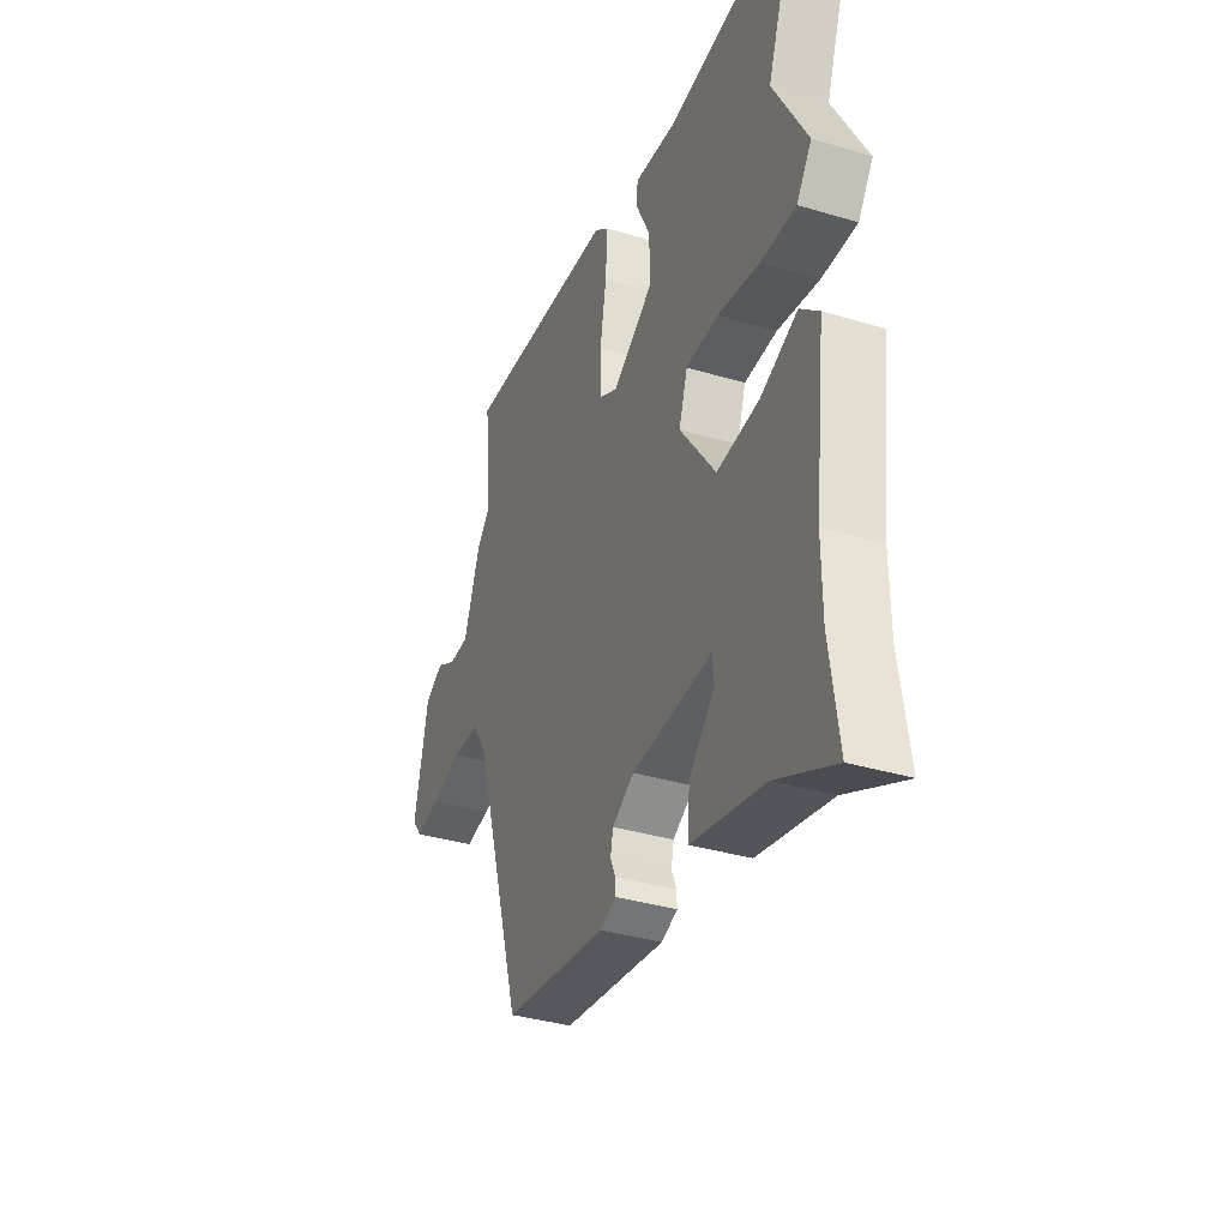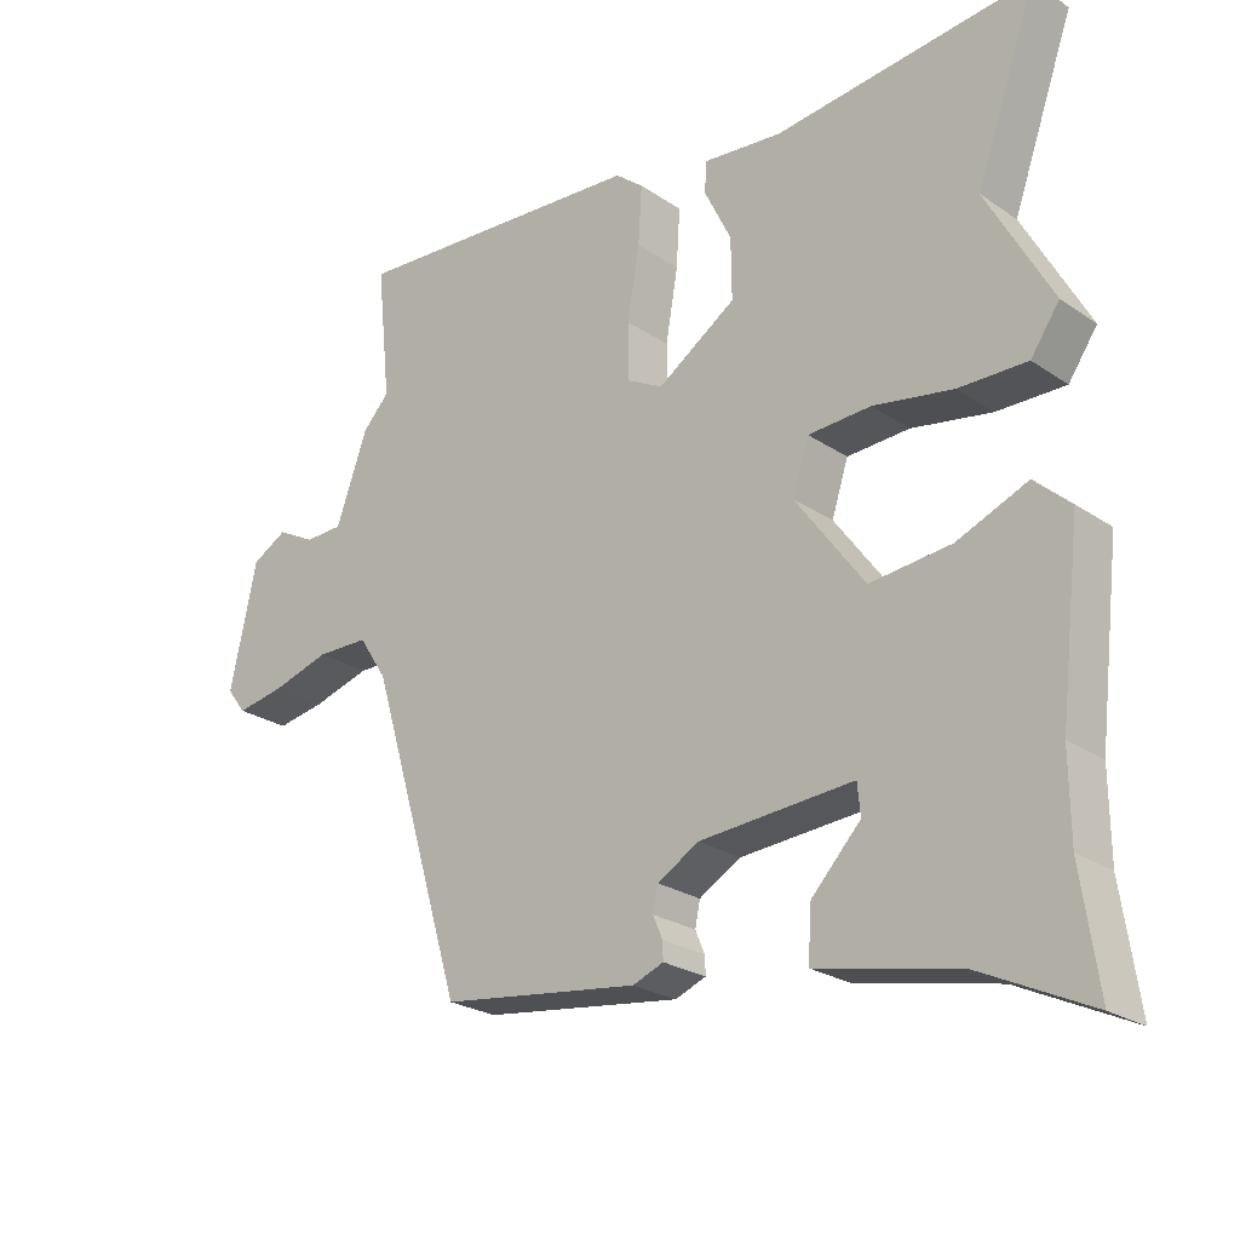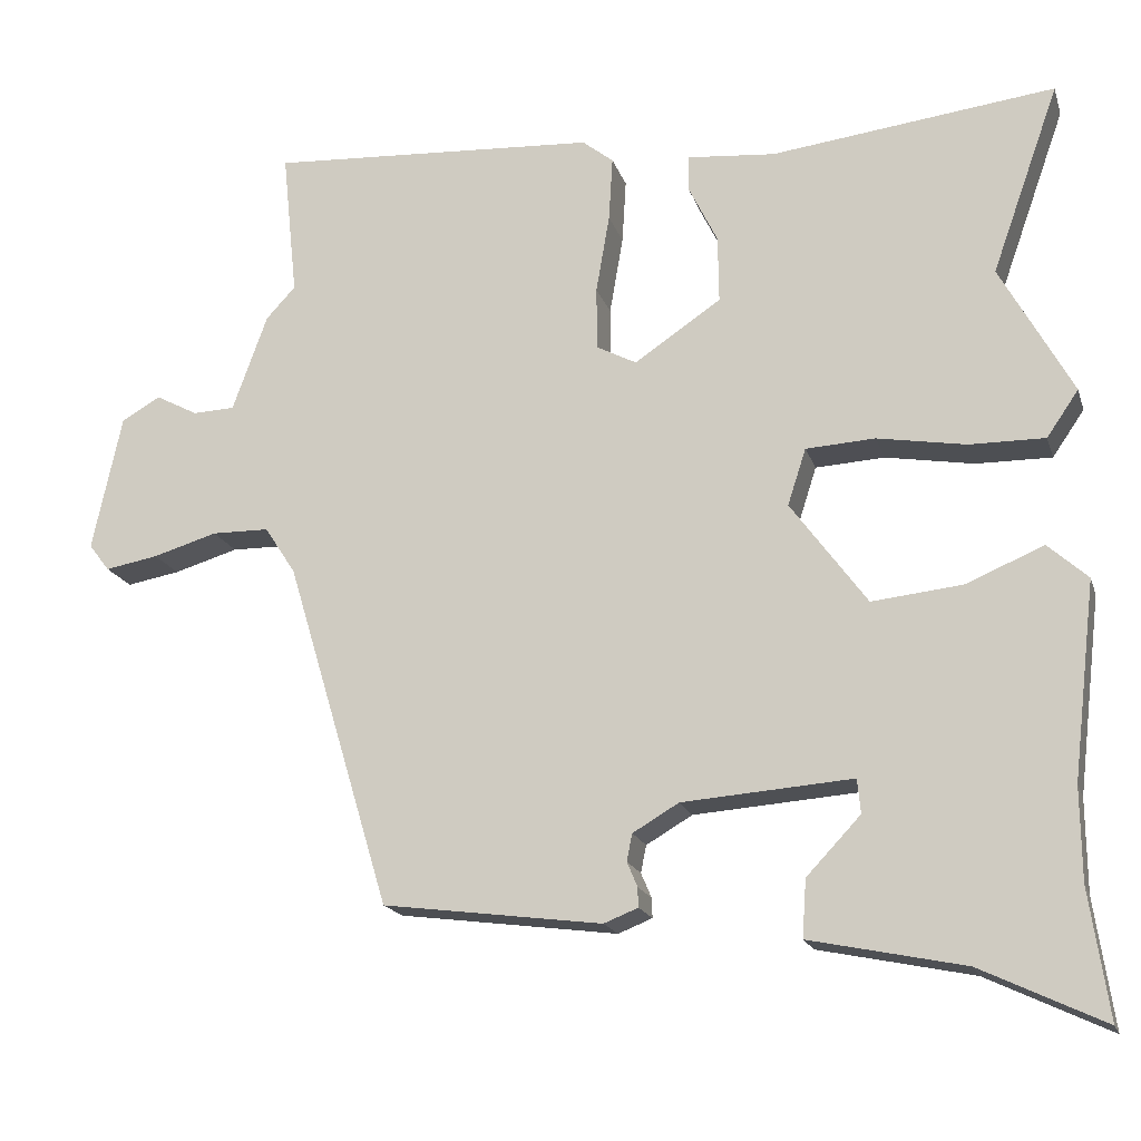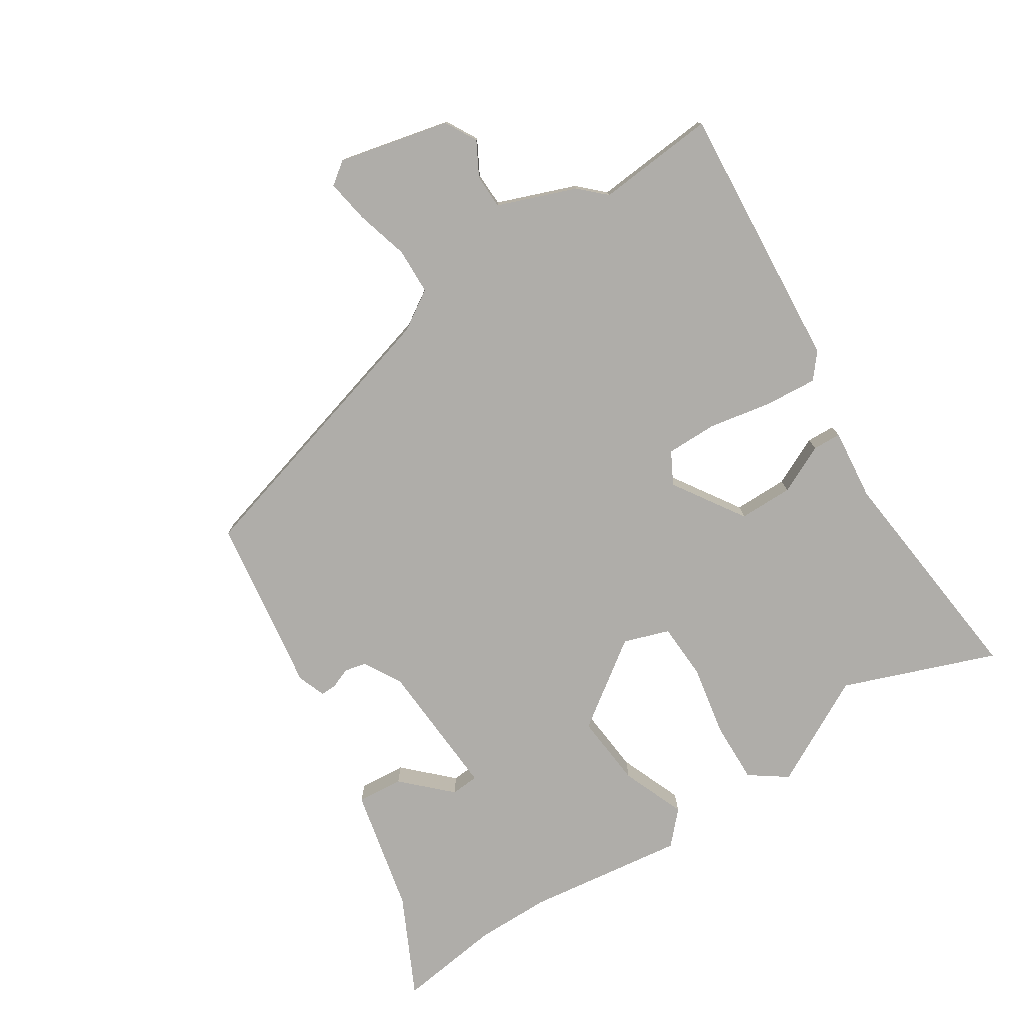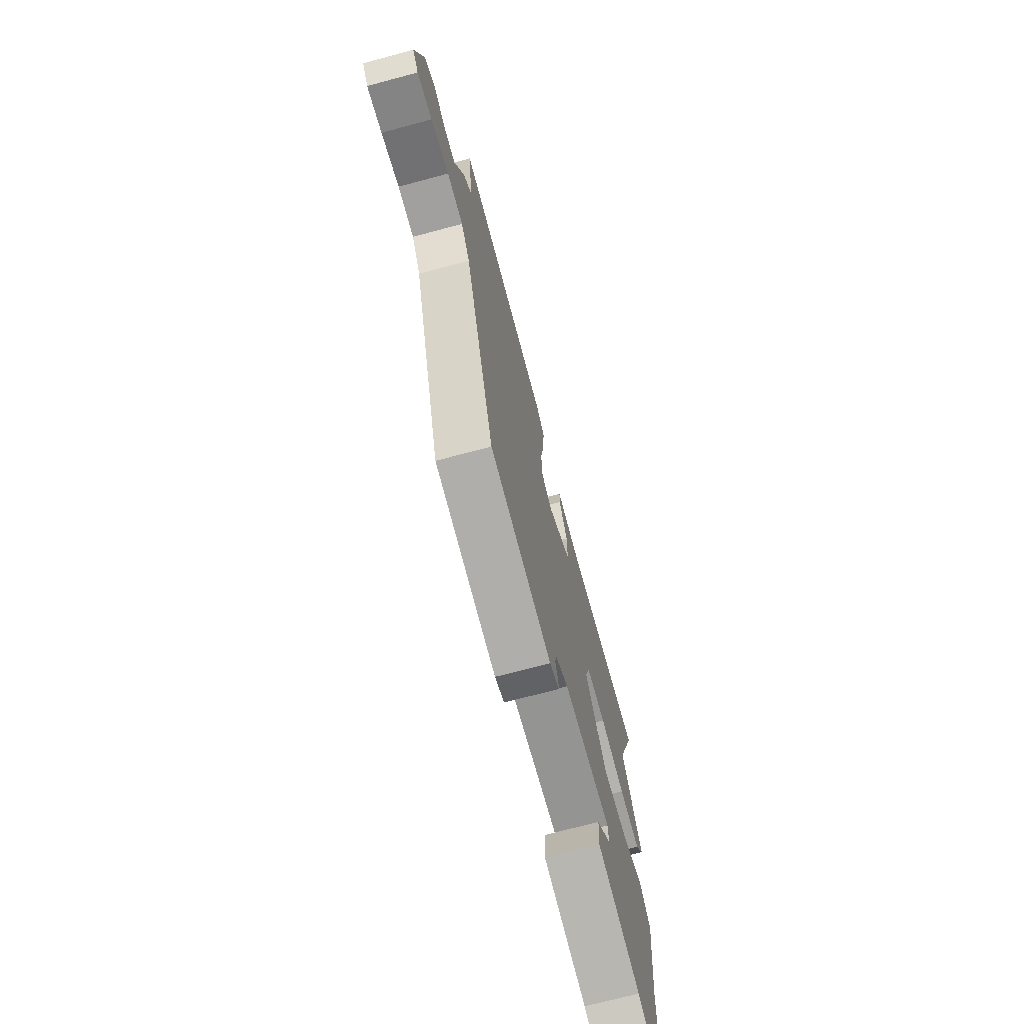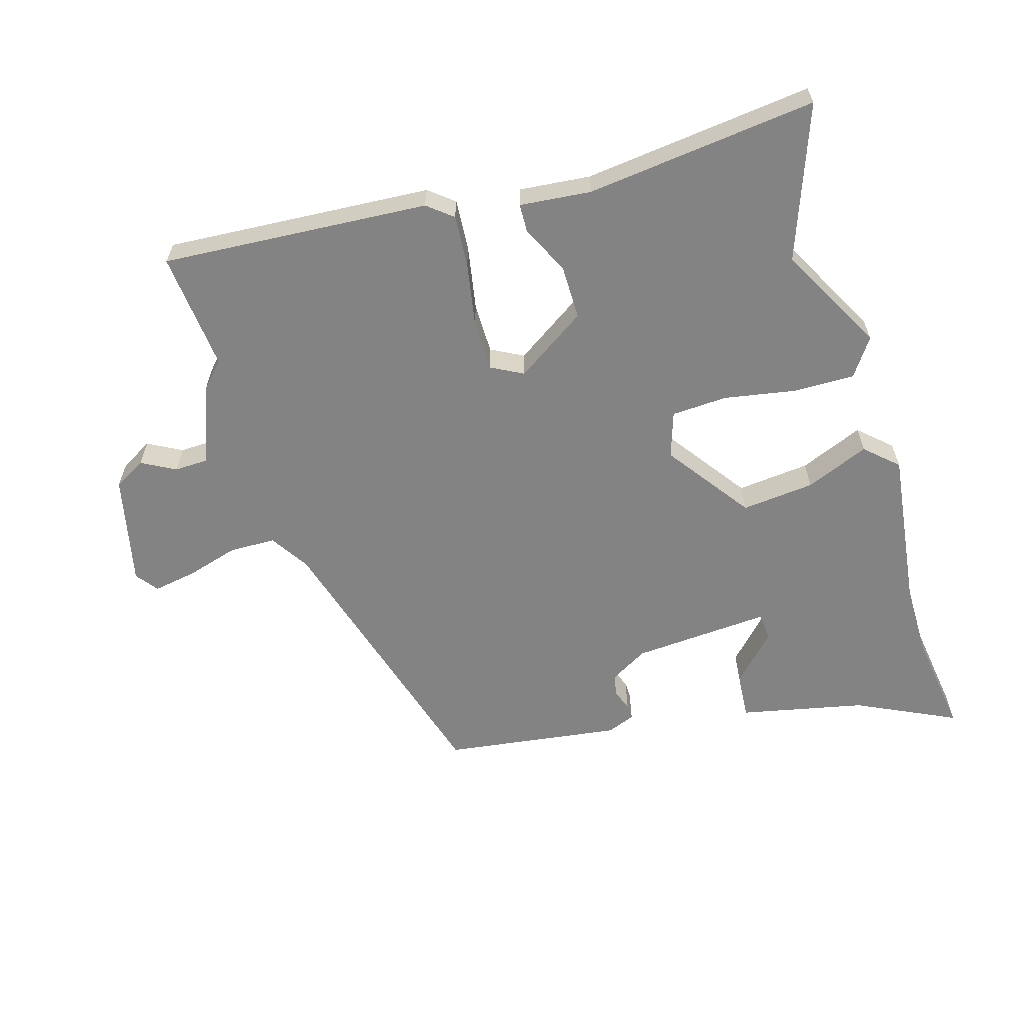
<metadata>
{"format":"obj","ext":"obj","renderer":"f3d","projection":"perspective","resolution":1024,"background":"white","views":[{"elev":-35.8,"azim":68.5,"up":"+Z"},{"elev":-23.9,"azim":41.8,"up":"+Z"},{"elev":-17.8,"azim":15.4,"up":"+Z"},{"elev":-77.4,"azim":-58.2,"up":"+Y"},{"elev":-71.0,"azim":-75.0,"up":"+Z"},{"elev":-61.2,"azim":16.2,"up":"+Y"}]}
</metadata>
<code>
v 0.515 0.07 0.543
v 0.43 0.07 0.305
v 0.521 0.07 0.14
v 0.481 0.07 0.082
v 0.386 0.07 0.083
v 0.275 0.07 0.102
v 0.188 0.07 0.097
v 0.165 0.07 0.026
v 0.261 0.07 -0.105
v 0.374 0.07 -0.093
v 0.472 0.07 -0.052
v 0.522 0.07 -0.097
v 0.493 0.07 -0.343
v 0.494 0.07 -0.459
v 0.518 0.07 -0.62
v 0.363 0.07 -0.547
v 0.169 0.07 -0.507
v 0.174 0.07 -0.435
v 0.242 0.07 -0.363
v 0.238 0.07 -0.32
v 0.024 0.07 -0.336
v -0.034 0.07 -0.37
v -0.041 0.07 -0.404
v -0.028 0.07 -0.435
v -0.027 0.07 -0.46
v -0.07 0.07 -0.477
v -0.346 0.07 -0.441
v -0.477 0.07 -0.004
v -0.516 0.07 0.056
v -0.588 0.07 0.057
v -0.669 0.07 0.033
v -0.736 0.07 0.021
v -0.762 0.07 0.055
v -0.725 0.07 0.227
v -0.676 0.07 0.255
v -0.623 0.07 0.227
v -0.57 0.07 0.229
v -0.526 0.07 0.351
v -0.489 0.07 0.391
v -0.508 0.07 0.575
v -0.093 0.07 0.55
v -0.054 0.07 0.519
v -0.059 0.07 0.438
v -0.076 0.07 0.339
v -0.075 0.07 0.26
v -0.025 0.07 0.234
v 0.084 0.07 0.307
v 0.083 0.07 0.391
v 0.046 0.07 0.466
v 0.047 0.07 0.51
v 0.158 0.07 0.5
v 0.515 0 0.543
v 0.43 0 0.305
v 0.521 0 0.14
v 0.481 0 0.082
v 0.386 0 0.083
v 0.275 0 0.102
v 0.188 0 0.097
v 0.165 0 0.026
v 0.261 0 -0.105
v 0.374 0 -0.093
v 0.472 0 -0.052
v 0.522 0 -0.097
v 0.493 0 -0.343
v 0.494 0 -0.459
v 0.518 0 -0.62
v 0.363 0 -0.547
v 0.169 0 -0.507
v 0.174 0 -0.435
v 0.242 0 -0.363
v 0.238 0 -0.32
v 0.024 0 -0.336
v -0.034 0 -0.37
v -0.041 0 -0.404
v -0.028 0 -0.435
v -0.027 0 -0.46
v -0.07 0 -0.477
v -0.346 0 -0.441
v -0.477 0 -0.004
v -0.516 0 0.056
v -0.588 0 0.057
v -0.669 0 0.033
v -0.736 0 0.021
v -0.762 0 0.055
v -0.725 0 0.227
v -0.676 0 0.255
v -0.623 0 0.227
v -0.57 0 0.229
v -0.526 0 0.351
v -0.489 0 0.391
v -0.508 0 0.575
v -0.093 0 0.55
v -0.054 0 0.519
v -0.059 0 0.438
v -0.076 0 0.339
v -0.075 0 0.26
v -0.025 0 0.234
v 0.084 0 0.307
v 0.083 0 0.391
v 0.046 0 0.466
v 0.047 0 0.51
v 0.158 0 0.5
f 48 49 50 51
f 51 1 2
f 48 51 2
f 47 48 2
f 4 5 6
f 3 4 6
f 2 3 6
f 47 2 6
f 46 47 6
f 42 43 44
f 41 42 44
f 40 41 44
f 39 40 44
f 39 44 45
f 38 39 45
f 37 38 45
f 34 35 36
f 33 34 36
f 32 33 36
f 31 32 36
f 30 31 36
f 29 30 36 37
f 37 45 46
f 29 37 46
f 28 29 46
f 26 27 28
f 25 26 28
f 24 25 28
f 23 24 28
f 16 17 18 19
f 16 19 20
f 15 16 20
f 14 15 20
f 13 14 20
f 12 13 20
f 11 12 20
f 10 11 20
f 9 10 20 21
f 46 6 7
f 46 7 8
f 22 23 28 46
f 21 22 46
f 9 21 46
f 8 9 46
f 102 101 100 99
f 53 52 102
f 53 102 99
f 53 99 98
f 57 56 55
f 57 55 54
f 57 54 53
f 57 53 98
f 57 98 97
f 95 94 93
f 95 93 92
f 95 92 91
f 95 91 90
f 96 95 90
f 96 90 89
f 96 89 88
f 87 86 85
f 87 85 84
f 87 84 83
f 87 83 82
f 87 82 81
f 88 87 81 80
f 97 96 88
f 97 88 80
f 97 80 79
f 79 78 77
f 79 77 76
f 79 76 75
f 79 75 74
f 70 69 68 67
f 71 70 67
f 71 67 66
f 71 66 65
f 71 65 64
f 71 64 63
f 71 63 62
f 71 62 61
f 72 71 61 60
f 58 57 97
f 59 58 97
f 97 79 74 73
f 97 73 72
f 97 72 60
f 97 60 59
f 1 52 53 2
f 2 53 54 3
f 3 54 55 4
f 4 55 56 5
f 5 56 57 6
f 6 57 58 7
f 7 58 59 8
f 8 59 60 9
f 9 60 61 10
f 10 61 62 11
f 11 62 63 12
f 12 63 64 13
f 13 64 65 14
f 14 65 66 15
f 15 66 67 16
f 16 67 68 17
f 17 68 69 18
f 18 69 70 19
f 19 70 71 20
f 20 71 72 21
f 21 72 73 22
f 22 73 74 23
f 23 74 75 24
f 24 75 76 25
f 25 76 77 26
f 26 77 78 27
f 27 78 79 28
f 28 79 80 29
f 29 80 81 30
f 30 81 82 31
f 31 82 83 32
f 32 83 84 33
f 33 84 85 34
f 34 85 86 35
f 35 86 87 36
f 36 87 88 37
f 37 88 89 38
f 38 89 90 39
f 39 90 91 40
f 40 91 92 41
f 41 92 93 42
f 42 93 94 43
f 43 94 95 44
f 44 95 96 45
f 45 96 97 46
f 46 97 98 47
f 47 98 99 48
f 48 99 100 49
f 49 100 101 50
f 50 101 102 51
f 51 102 52 1

</code>
